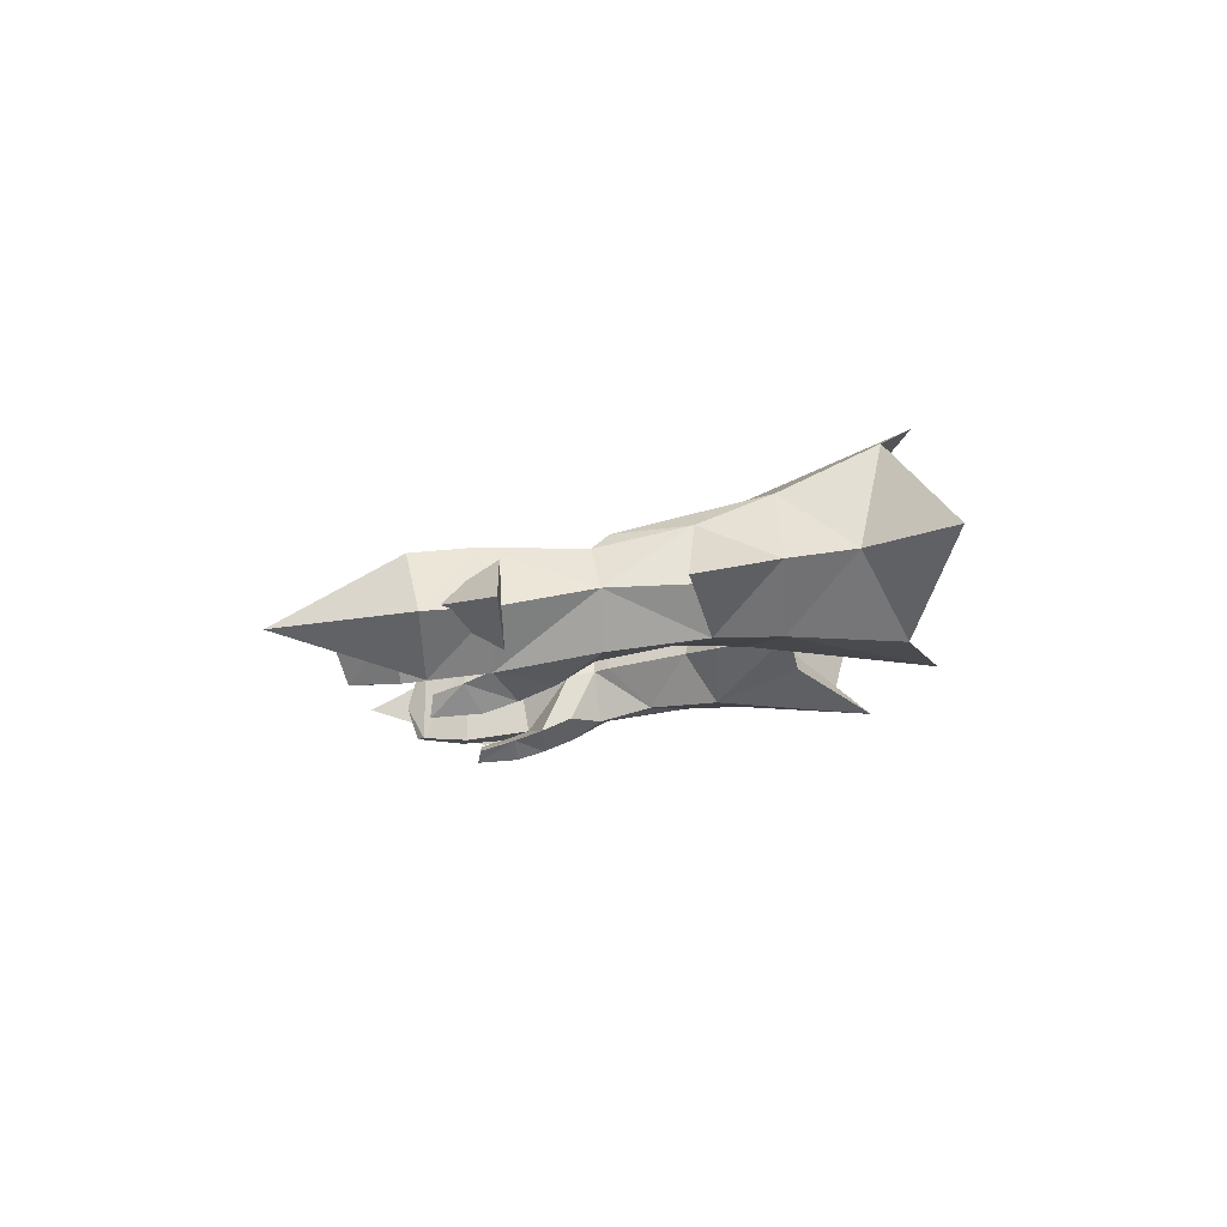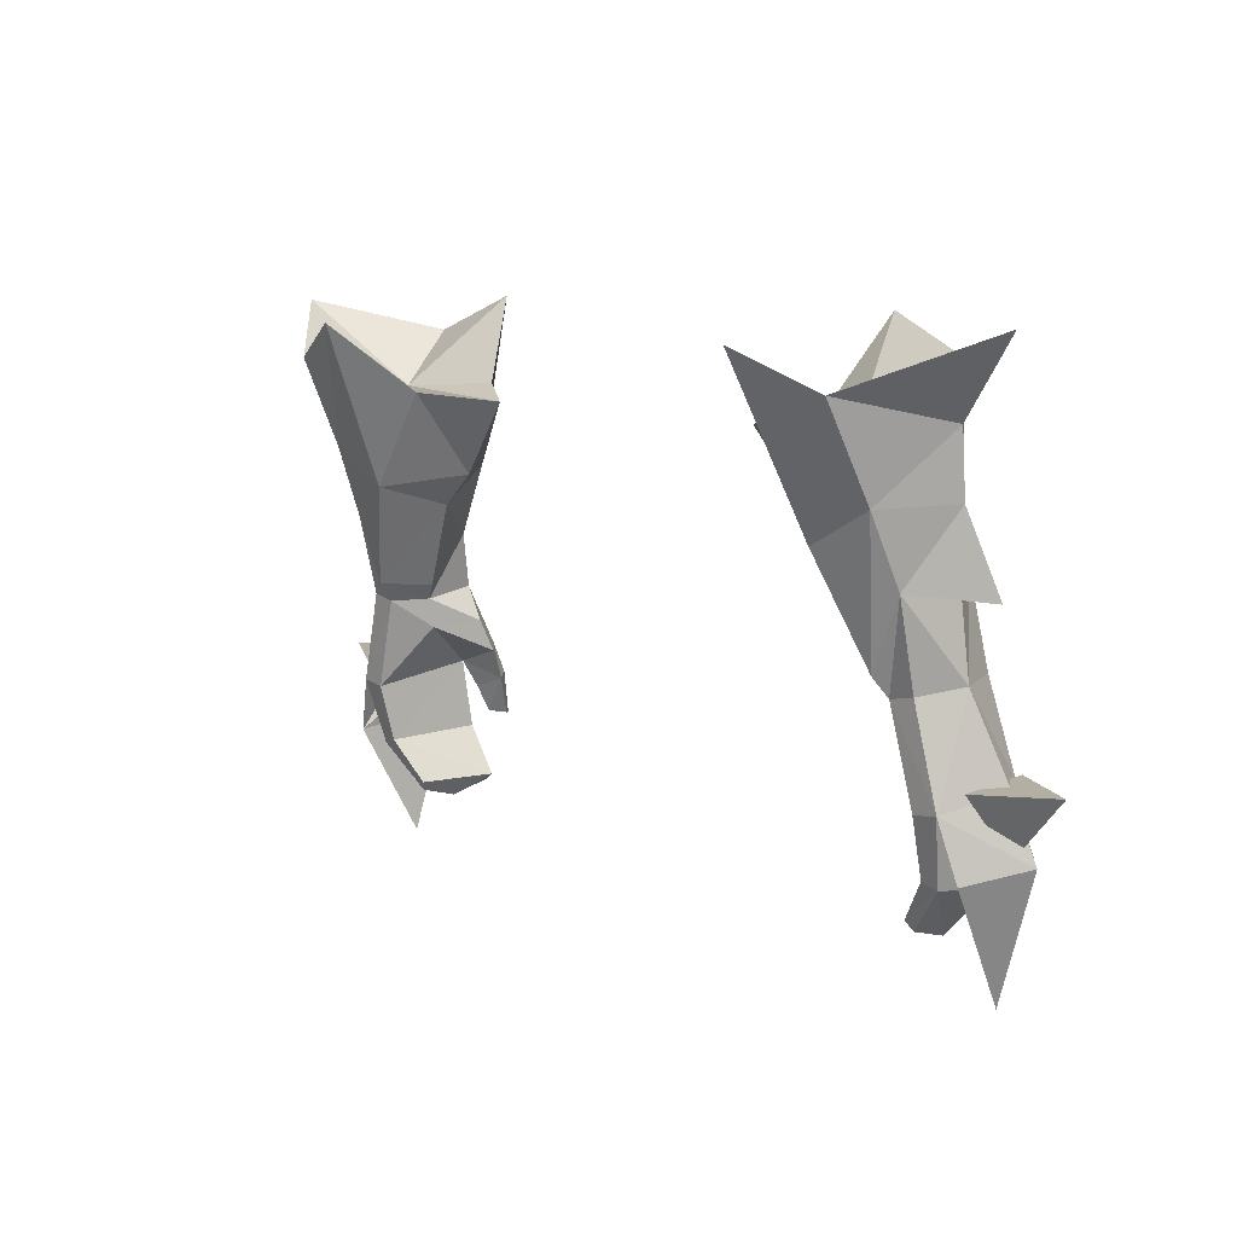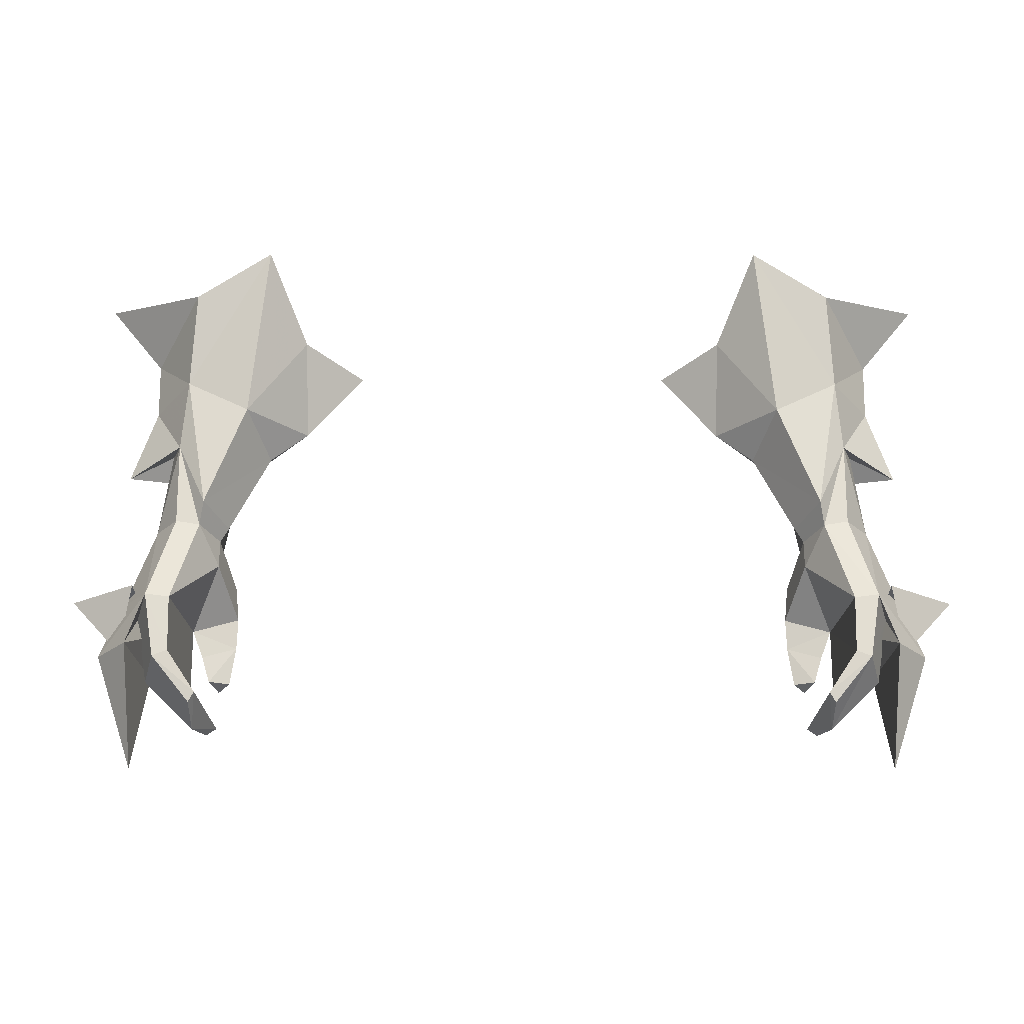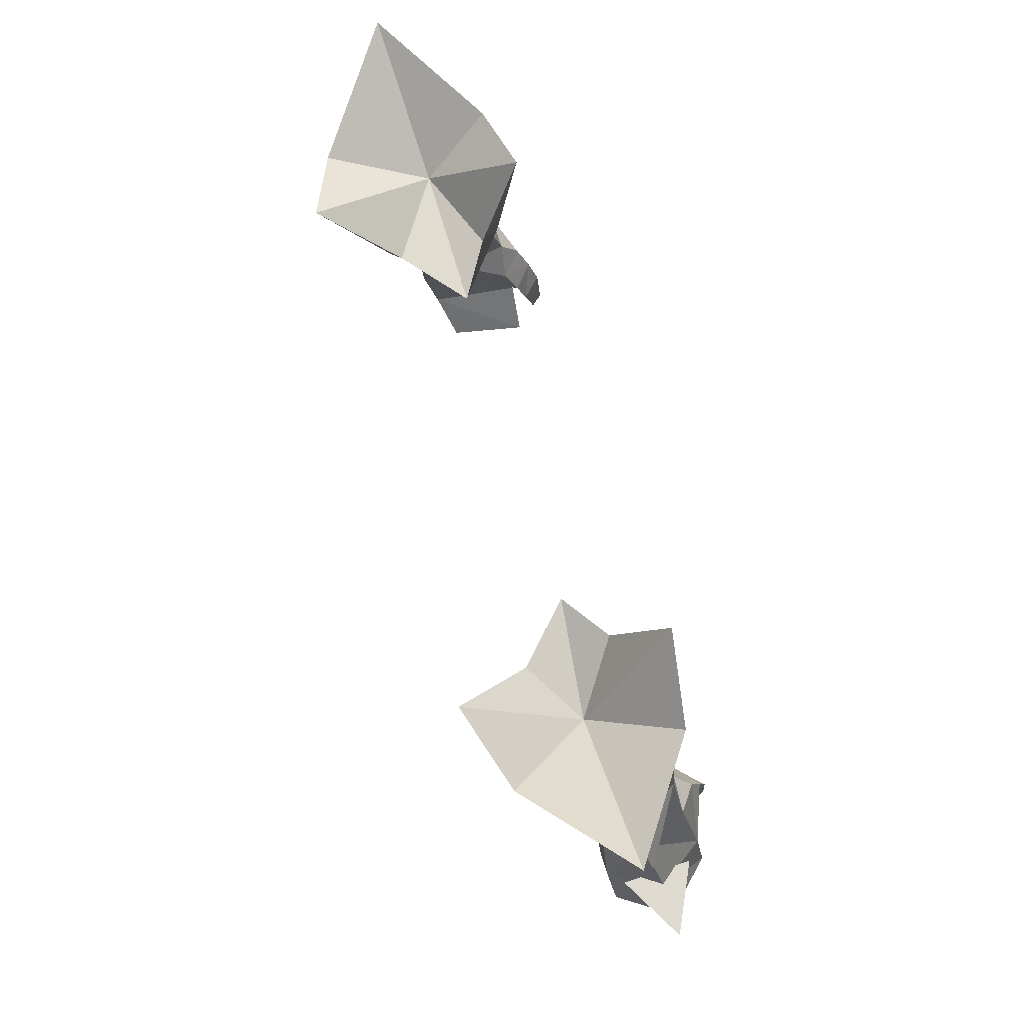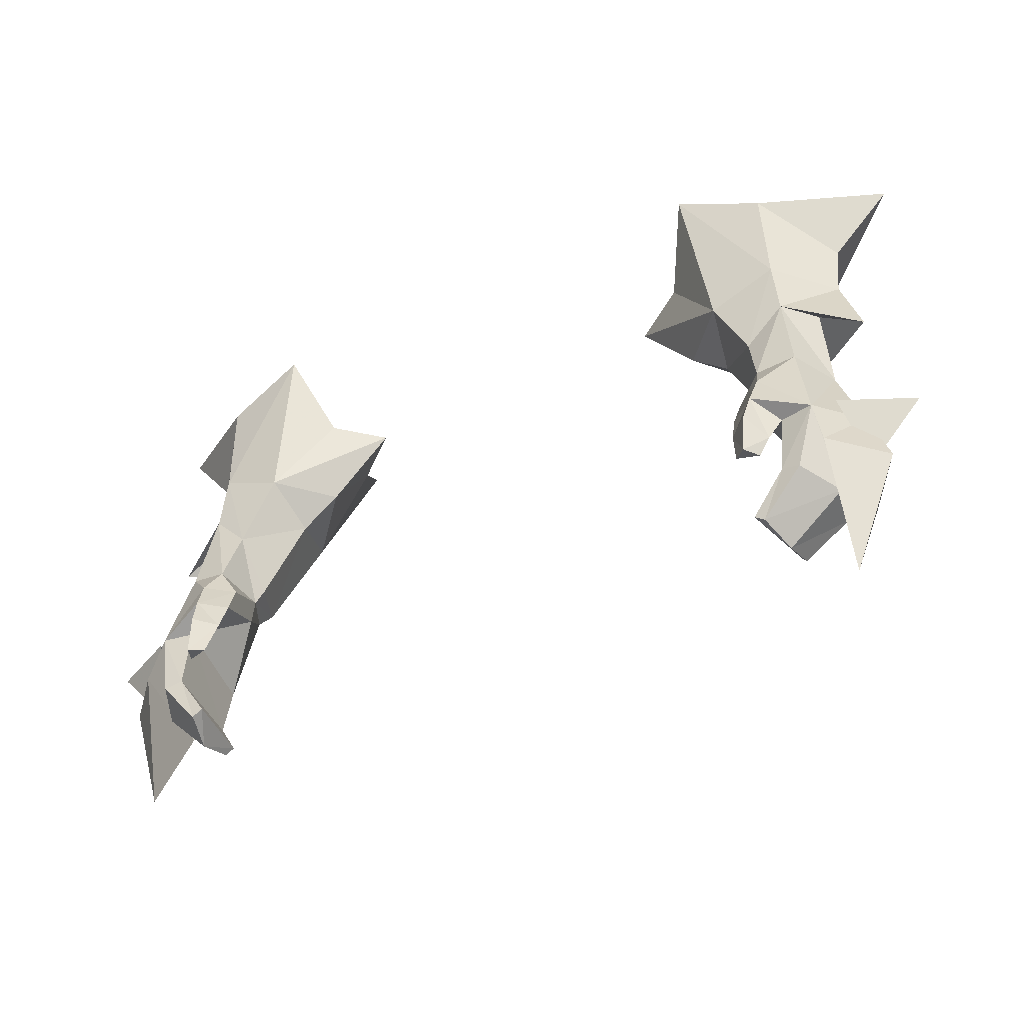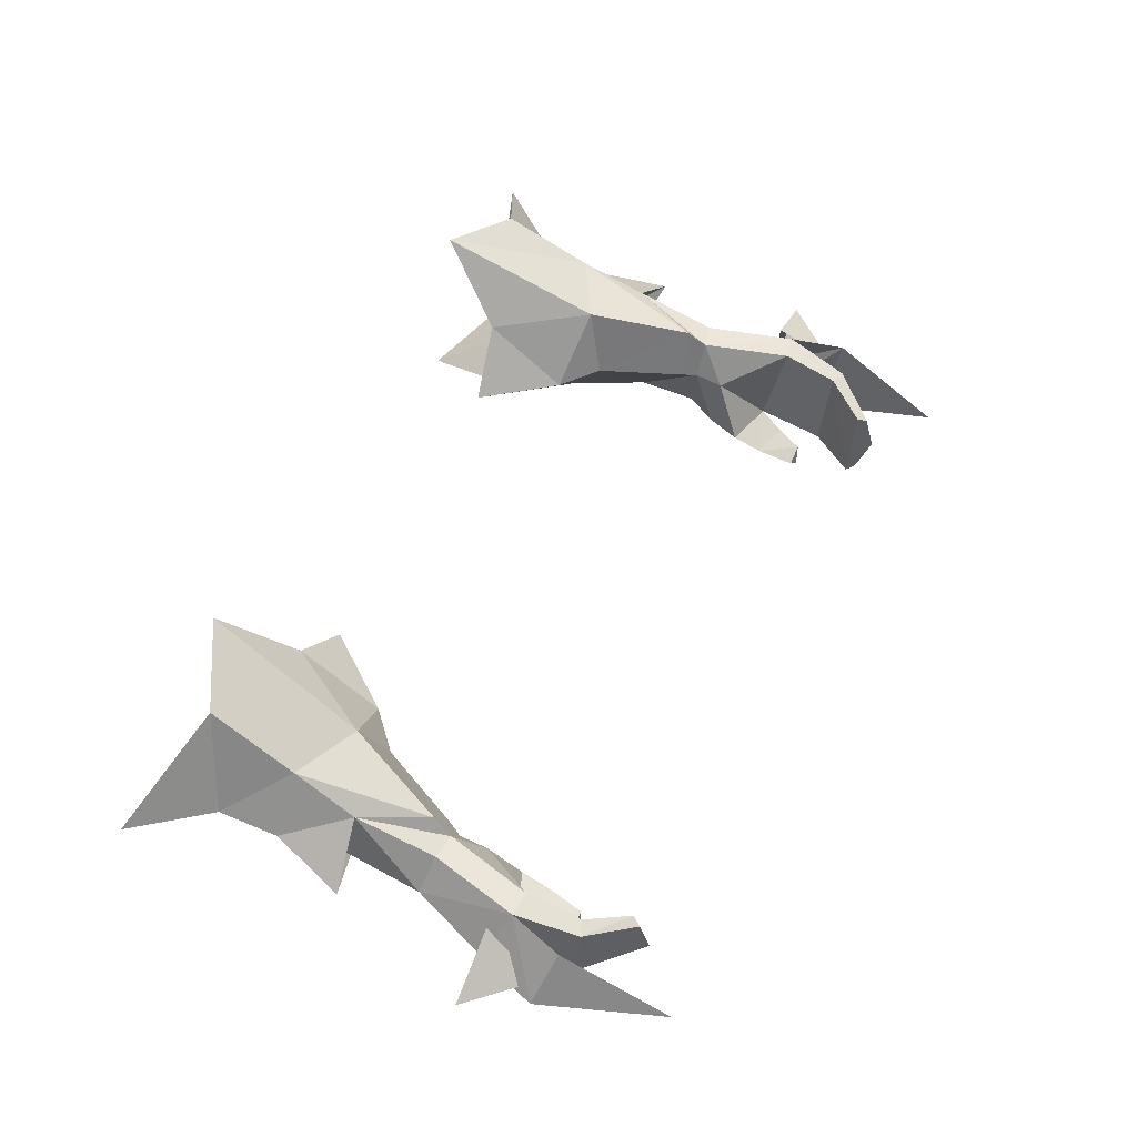
<metadata>
{"format":"obj","ext":"obj","renderer":"f3d","projection":"perspective","resolution":1024,"background":"white","views":[{"elev":-7.2,"azim":-89.9,"up":"+Y"},{"elev":9.3,"azim":-131.2,"up":"+Z"},{"elev":-35.7,"azim":179.9,"up":"+Z"},{"elev":68.6,"azim":-106.1,"up":"+Z"},{"elev":-40.4,"azim":29.4,"up":"+Z"},{"elev":56.7,"azim":113.6,"up":"+Y"}]}
</metadata>
<code>
g warrior_glove_female_35500
v 12.5 -1.95 52.33
v 11.13 -2.015 50.89
v 11.52 -2.537 48.91
v 12.93 -2.416 49.15
v 13.74 -0.6458 49.09
v 12.83 0.6258 48.8
v 12.88 1.31 51.82
v 13.42 -0.4533 52.64
v 11.27 -0.5761 48.67
v 10.96 -0.4679 49.21
v 11.76 1.221 49.33
v 11.92 0.6391 48.63
v 13.68 0.5387 45.54
v 12.79 0.536 45.41
v 11.92 0.6391 48.63
v 12.83 0.6258 48.8
v 13.52 -3.075 46
v 14.82 -1.31 46.19
v 13.74 -0.6458 49.09
v 12.93 -2.416 49.15
v 10.77 -2.472 47.73
v 10.66 -2.966 46.6
v 11.59 -3.722 46.66
v 11.75 -3.257 47.79
v 11.43 -4.071 45.61
v 11.97 -3.239 45.07
v 12.35 -2.864 46
v 10.71 -3.353 45.52
v 10.66 -2.966 46.6
v 12.35 -2.864 46
v 11.97 -3.239 45.07
v 11.36 -4.193 44.05
v 11.68 -3.536 44.15
v 11.68 -3.536 44.15
v 10.91 -3.753 44.17
v 12.72 0.04063 43.38
v 13.28 -0.02828 43.19
v 14.24 -1.341 45.56
v 13.76 -1.767 43.08
v 11.66 -0.4747 41.91
v 11.87 -0.6446 41.57
v 11.86 -1.985 41.18
v 12.29 -3.225 43.55
v 12.93 -3.33 43.32
v 11.15 -3.224 41.9
v 11.51 -3.245 41.64
v 11.15 -3.224 41.9
v 12.29 -3.225 43.55
v 11.87 -0.6446 41.57
v 11.86 -1.985 41.18
v 10.71 -3.353 45.52
v 10.91 -3.753 44.17
v 12.61 2.301 54.19
v 10.26 2.271 52.94
v 9.499 -0.04635 52.22
v 9.88 -1.916 53.47
v 14.13 0.1467 54.32
v 15.04 -0.4475 51.58
v 12.28 -1.884 54.48
v 9.487 4.89 58.64
v 12.36 3.84 57.35
v 14.23 0.424 56.52
v 9.056 -2.435 59.39
v 12.13 -2.026 58.13
v 14.29 0.2782 43.55
v 13.88 -3.315 44.14
v 13.52 -3.075 46
v 14.24 -1.341 45.56
v 15.61 -1.559 44.05
v 14.29 0.2782 43.55
v 13.68 0.5387 45.54
v 14.82 -1.31 46.19
v 13.88 -3.315 44.14
v 13.52 -3.075 46
v 6.019 0.3236 56
v 8.12 0.02207 53.39
v 7.89 -0.8113 56.5
v 8.138 2.205 56.29
v -11.53 -2.537 48.91
v -11.14 -2.015 50.89
v -12.51 -1.95 52.33
v -12.94 -2.416 49.15
v -12.88 1.322 51.81
v -12.84 0.6257 48.8
v -13.75 -0.6459 49.09
v -13.43 -0.4533 52.64
v -11.28 -0.5761 48.67
v -10.97 -0.4679 49.21
v -11.93 0.6391 48.63
v -11.77 1.221 49.33
v -11.93 0.6391 48.63
v -12.8 0.5359 45.41
v -13.69 0.5387 45.54
v -12.84 0.6257 48.8
v -13.75 -0.6459 49.09
v -14.83 -1.31 46.19
v -13.53 -3.075 46
v -12.94 -2.416 49.15
v -11.6 -3.722 46.66
v -10.67 -2.966 46.6
v -10.78 -2.472 47.73
v -11.76 -3.257 47.79
v -11.98 -3.239 45.07
v -11.44 -4.071 45.61
v -12.36 -2.864 46
v -12.36 -2.864 46
v -10.67 -2.966 46.6
v -10.72 -3.353 45.52
v -11.98 -3.239 45.07
v -11.37 -4.193 44.05
v -11.69 -3.537 44.15
v -10.92 -3.753 44.17
v -11.69 -3.537 44.15
v -12.73 0.04059 43.38
v -13.29 -0.02832 43.19
v -14.25 -1.341 45.56
v -13.77 -1.767 43.08
v -11.67 -0.4748 41.91
v -11.88 -0.6446 41.57
v -11.87 -1.985 41.18
v -12.3 -3.225 43.55
v -12.94 -3.331 43.32
v -11.52 -3.245 41.64
v -11.16 -3.224 41.9
v -11.16 -3.224 41.9
v -12.3 -3.225 43.55
v -11.87 -1.985 41.18
v -11.88 -0.6446 41.57
v -10.72 -3.353 45.52
v -10.92 -3.753 44.17
v -12.62 2.301 54.19
v -10.27 2.271 52.95
v -9.51 -0.04637 52.22
v -9.891 -1.916 53.47
v -15.05 -0.4476 51.58
v -14.14 0.1467 54.32
v -12.29 -1.884 54.48
v -9.496 4.89 58.64
v -12.36 3.841 57.35
v -14.24 0.424 56.52
v -9.067 -2.435 59.39
v -12.14 -2.026 58.12
v -13.53 -3.075 46
v -13.89 -3.315 44.14
v -14.3 0.2781 43.55
v -14.25 -1.341 45.56
v -13.69 0.5387 45.54
v -14.3 0.2781 43.55
v -15.62 -1.559 44.05
v -14.83 -1.31 46.19
v -13.89 -3.315 44.14
v -13.53 -3.075 46
v -8.13 0.02204 53.39
v -6.029 0.3236 56
v -7.901 -0.8114 56.5
v -8.148 2.205 56.29
v 12.5 -1.95 52.33
v 13.42 -0.4533 52.64
v 15.04 -0.4475 51.58
v 11.26 -0.7287 47.63
v 11.52 -2.537 48.91
v 11.27 -0.5761 48.67
v 10.77 -2.472 47.73
v 11.27 -0.5761 48.67
v 11.36 -4.193 44.05
v 11.51 -3.245 41.64
v 16.31 0.7927 59.15
v 12.88 1.31 51.82
v 13.68 0.5387 45.54
v 13.99 -1.877 39.48
v 13.99 -1.877 39.48
v 14.31 0.08631 46.21
v 16.76 -1.295 46.29
v 14.84 -1.355 44.13
v 14.21 -2.495 46.37
v 14.31 0.08631 46.21
v -12.51 -1.95 52.33
v -15.05 -0.4476 51.58
v -13.43 -0.4533 52.64
v -11.27 -0.7287 47.63
v -11.53 -2.537 48.91
v -11.28 -0.5761 48.67
v -11.28 -0.5761 48.67
v -10.78 -2.472 47.73
v -11.37 -4.193 44.05
v -11.52 -3.245 41.64
v -16.32 0.7927 59.15
v -12.88 1.322 51.81
v -13.69 0.5387 45.54
v -14.01 -1.877 39.48
v -14.01 -1.877 39.48
v -14.32 0.08626 46.21
v -14.85 -1.355 44.13
v -16.77 -1.295 46.29
v -14.22 -2.495 46.37
v -14.32 0.08626 46.21
v 9.487 4.89 58.64
v 8.138 2.205 56.29
v 11.1 0.3676 56.3
v 6.019 0.3236 56
v 7.89 -0.8113 56.5
v 9.056 -2.435 59.39
v 12.13 -2.026 58.13
v 16.31 0.7927 59.15
v 12.36 3.84 57.35
v -12.36 3.841 57.35
v -16.32 0.7927 59.15
v -10.13 0.7316 55.14
v -12.14 -2.026 58.12
v -9.067 -2.435 59.39
v -7.901 -0.8114 56.5
v -6.029 0.3236 56
v -8.148 2.205 56.29
v -9.496 4.89 58.64
f 1 2 3
f 3 4 1
f 5 6 7
f 7 8 5
f 9 3 2
f 2 10 9
f 11 12 9
f 9 10 11
f 7 6 12
f 12 11 7
f 13 14 15
f 15 16 13
f 17 18 19
f 19 20 17
f 21 22 23
f 23 24 21
f 23 25 26
f 26 27 23
f 28 29 30
f 30 31 28
f 26 25 32
f 32 33 26
f 34 35 28
f 28 31 34
f 36 14 13
f 13 37 36
f 37 13 38
f 38 39 37
f 40 36 37
f 37 41 40
f 37 39 42
f 42 41 37
f 17 27 43
f 43 44 17
f 43 45 46
f 46 44 43
f 46 42 39
f 39 44 46
f 36 40 47
f 47 48 36
f 39 38 17
f 17 44 39
f 30 14 36
f 36 48 30
f 40 49 50
f 50 47 40
f 32 25 51
f 51 52 32
f 23 22 51
f 51 25 23
f 53 7 11
f 11 54 53
f 55 10 2
f 2 56 55
f 11 10 55
f 55 54 11
f 57 58 7
f 7 53 57
f 2 1 59
f 59 56 2
f 13 16 19
f 19 18 13
f 1 4 5
f 5 8 1
f 53 54 60
f 60 61 53
f 62 57 53
f 53 61 62
f 63 56 59
f 59 64 63
f 57 59 1
f 1 58 57
f 65 66 67
f 67 68 65
f 69 70 71
f 71 72 69
f 73 69 72
f 72 74 73
f 75 76 56
f 56 77 75
f 78 54 76
f 76 75 78
f 79 80 81
f 81 82 79
f 83 84 85
f 85 86 83
f 80 79 87
f 87 88 80
f 87 89 90
f 90 88 87
f 89 84 83
f 83 90 89
f 91 92 93
f 93 94 91
f 95 96 97
f 97 98 95
f 99 100 101
f 101 102 99
f 103 104 99
f 99 105 103
f 106 107 108
f 108 109 106
f 110 104 103
f 103 111 110
f 108 112 113
f 113 109 108
f 93 92 114
f 114 115 93
f 116 93 115
f 115 117 116
f 115 114 118
f 118 119 115
f 120 117 115
f 115 119 120
f 121 105 97
f 97 122 121
f 123 124 121
f 121 122 123
f 117 120 123
f 123 122 117
f 125 118 114
f 114 126 125
f 97 116 117
f 117 122 97
f 114 92 106
f 106 126 114
f 127 128 118
f 118 125 127
f 129 104 110
f 110 130 129
f 129 100 99
f 99 104 129
f 90 83 131
f 131 132 90
f 80 88 133
f 133 134 80
f 133 88 90
f 90 132 133
f 83 135 136
f 136 131 83
f 137 81 80
f 80 134 137
f 95 94 93
f 93 96 95
f 85 82 81
f 81 86 85
f 138 132 131
f 131 139 138
f 131 136 140
f 140 139 131
f 137 134 141
f 141 142 137
f 81 137 136
f 136 135 81
f 143 144 145
f 145 146 143
f 147 148 149
f 149 150 147
f 150 149 151
f 151 152 150
f 134 153 154
f 154 155 134
f 153 132 156
f 156 154 153
f 157 158 159
f 14 160 15
f 23 17 24
f 24 20 161
f 24 161 21
f 21 161 162
f 160 163 164
f 27 17 23
f 163 160 29
f 35 34 165
f 160 14 30
f 29 160 30
f 164 15 160
f 47 50 166
f 17 20 24
f 64 62 167
f 168 159 158
f 56 76 55
f 55 76 54
f 68 169 65
f 66 65 170
f 70 69 171
f 69 73 171
f 56 63 77
f 78 60 54
f 172 173 174
f 175 173 176
f 174 173 175
f 59 57 62
f 64 59 62
f 61 167 62
f 177 178 179
f 92 91 180
f 99 102 97
f 102 181 98
f 102 101 181
f 101 182 181
f 180 183 184
f 105 99 97
f 184 107 180
f 112 185 113
f 180 106 92
f 107 106 180
f 183 180 91
f 125 186 127
f 97 102 98
f 142 187 140
f 188 179 178
f 134 133 153
f 133 132 153
f 146 145 189
f 144 190 145
f 148 191 149
f 149 191 151
f 134 155 141
f 156 132 138
f 192 193 194
f 195 196 194
f 193 195 194
f 137 140 136
f 142 140 137
f 139 140 187
f 197 198 199
f 198 200 199
f 200 201 199
f 201 202 199
f 202 203 199
f 203 204 199
f 204 205 199
f 205 197 199
f 206 207 208
f 207 209 208
f 209 210 208
f 210 211 208
f 211 212 208
f 212 213 208
f 213 214 208
f 214 206 208

</code>
